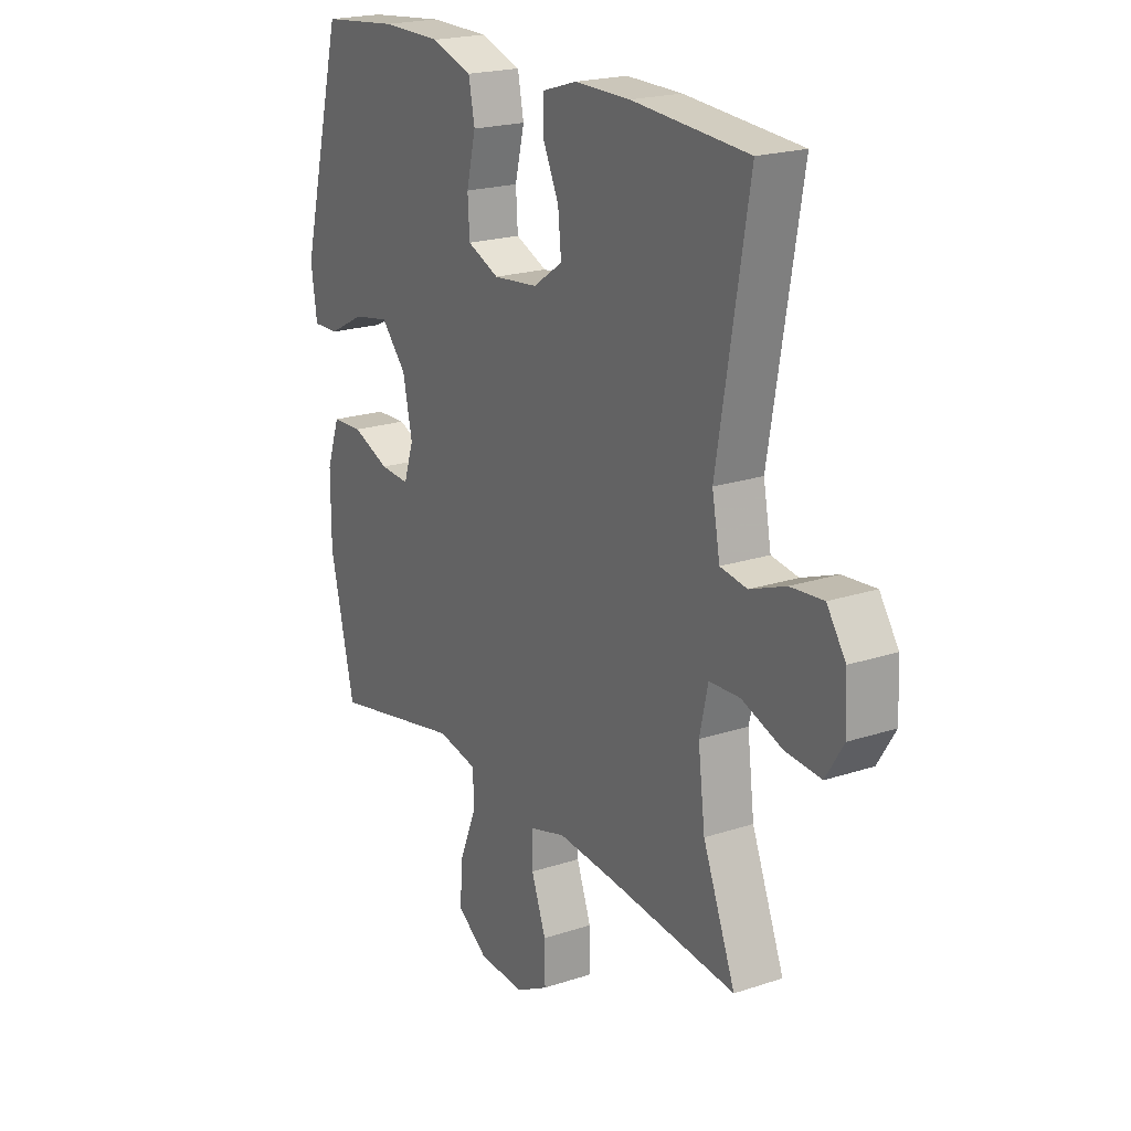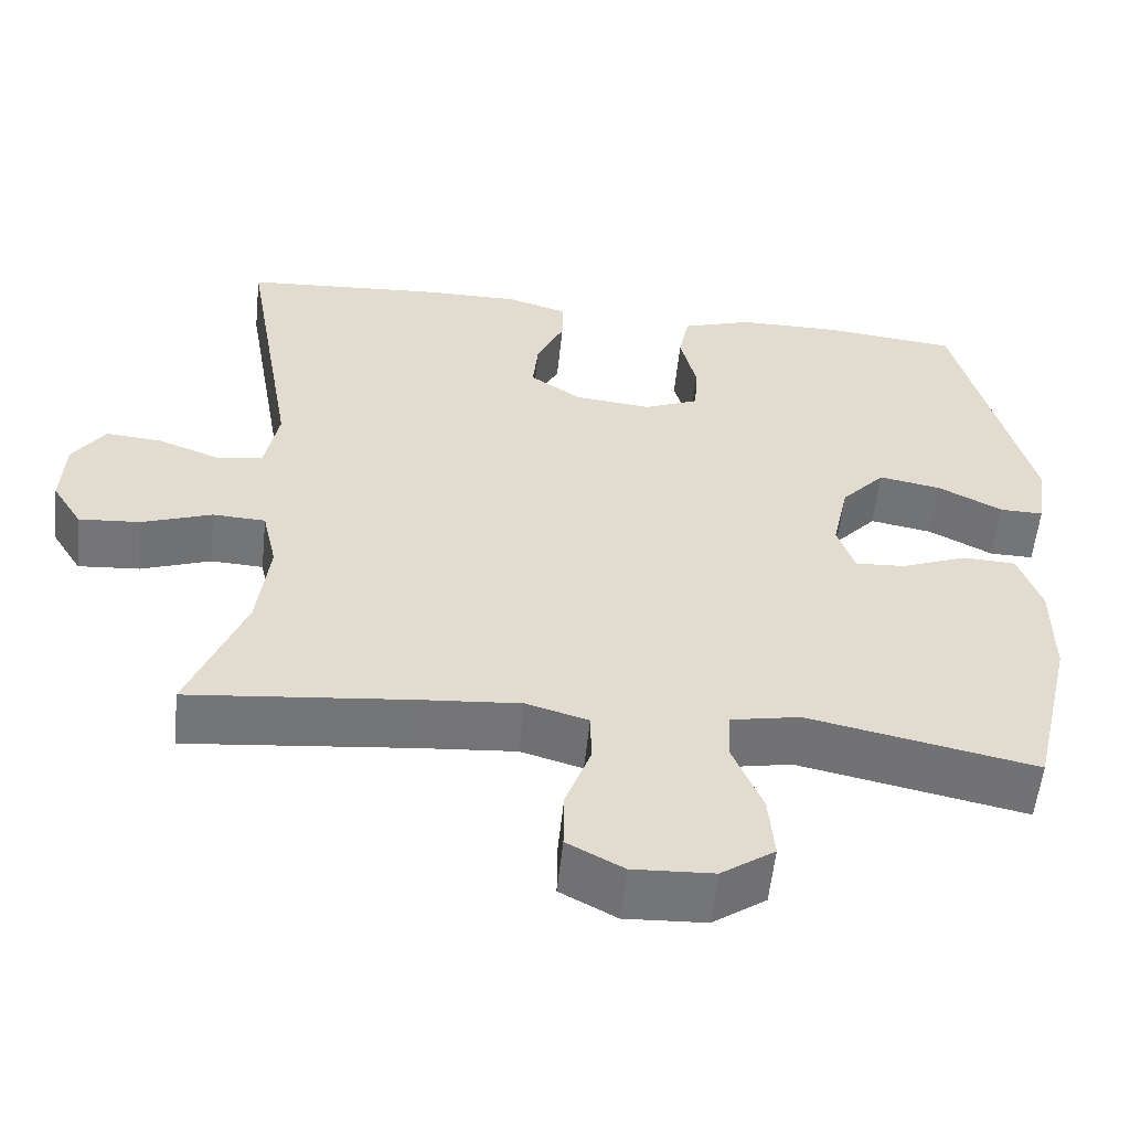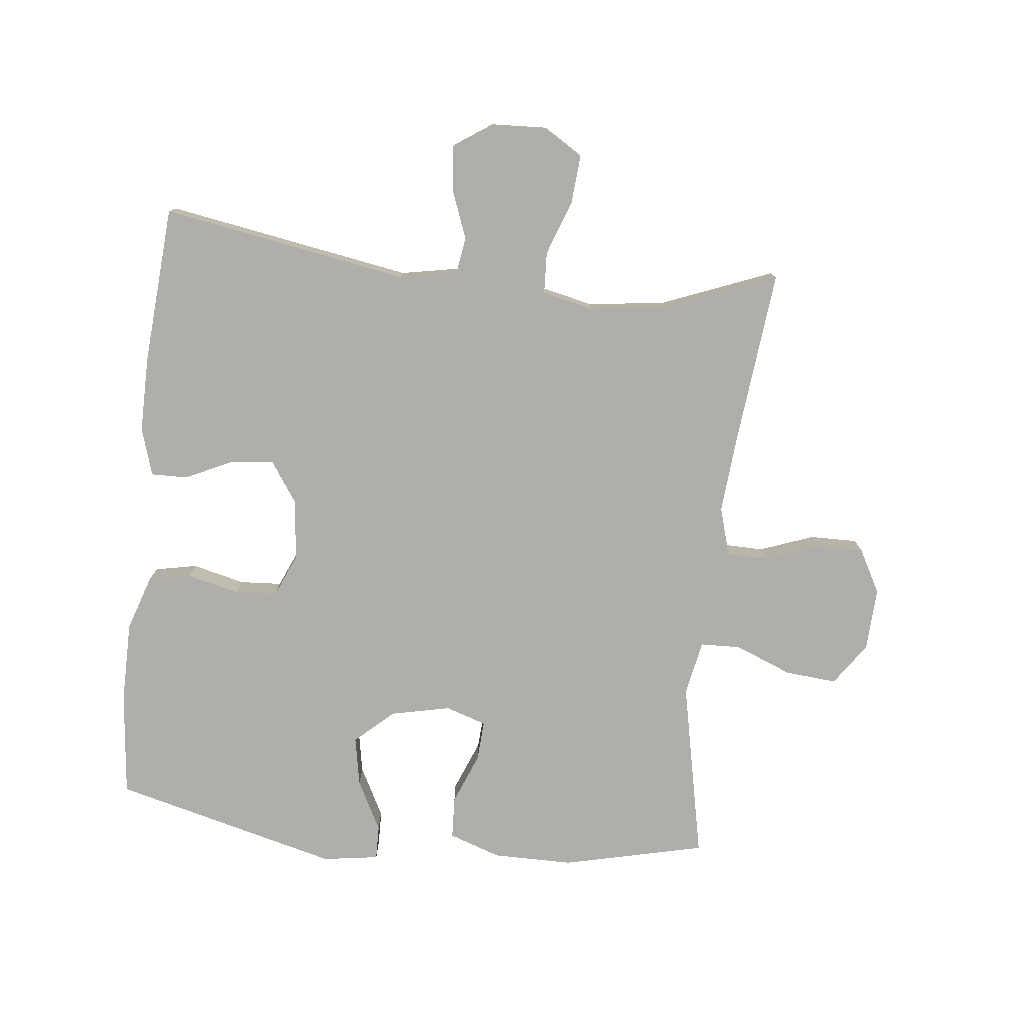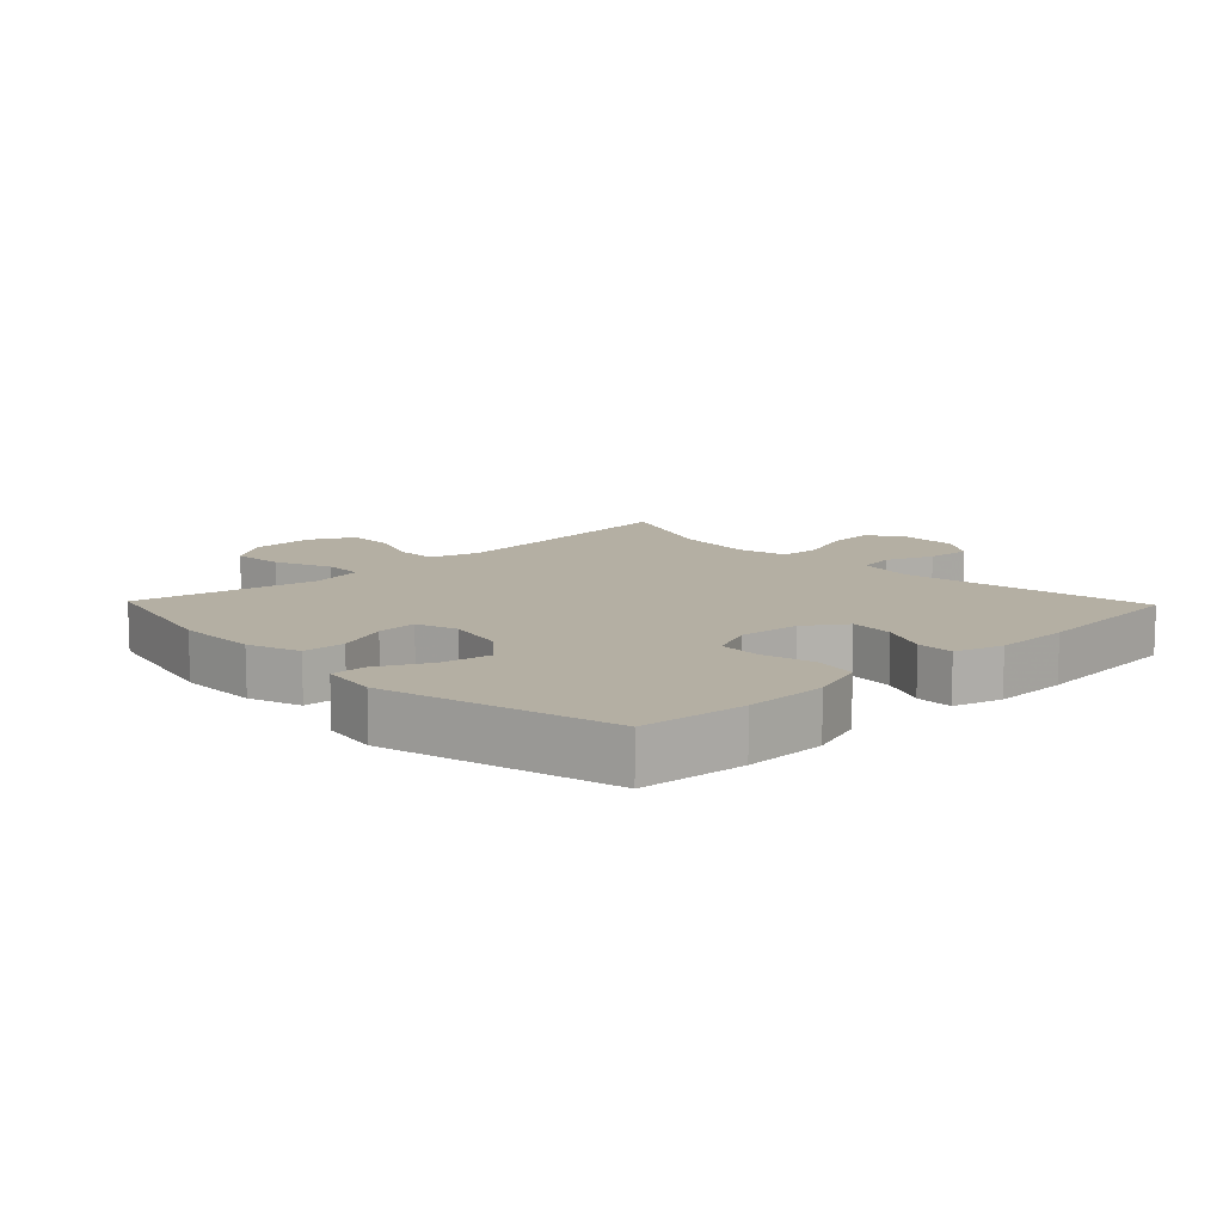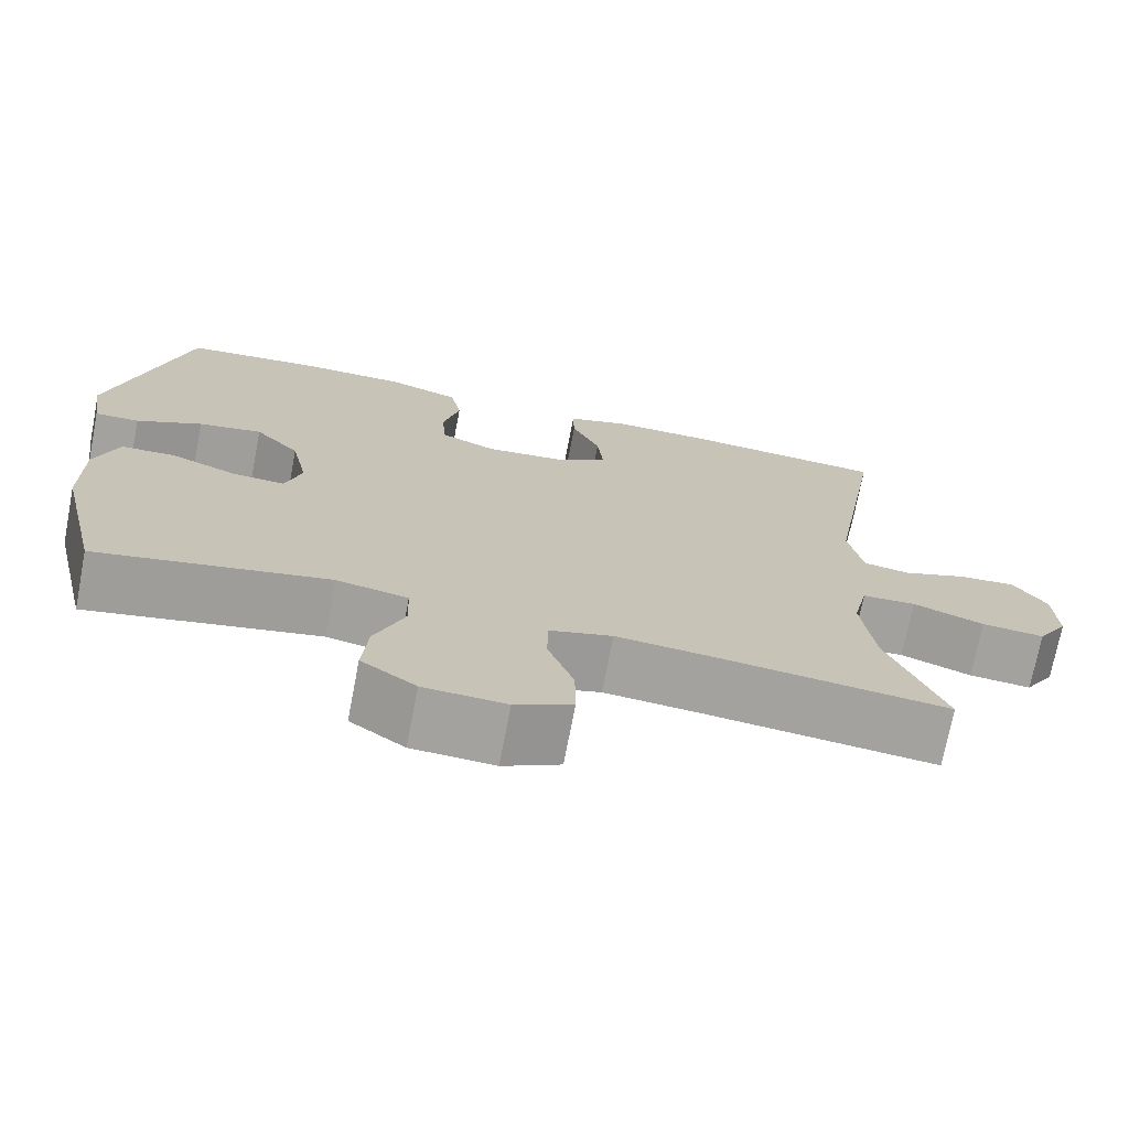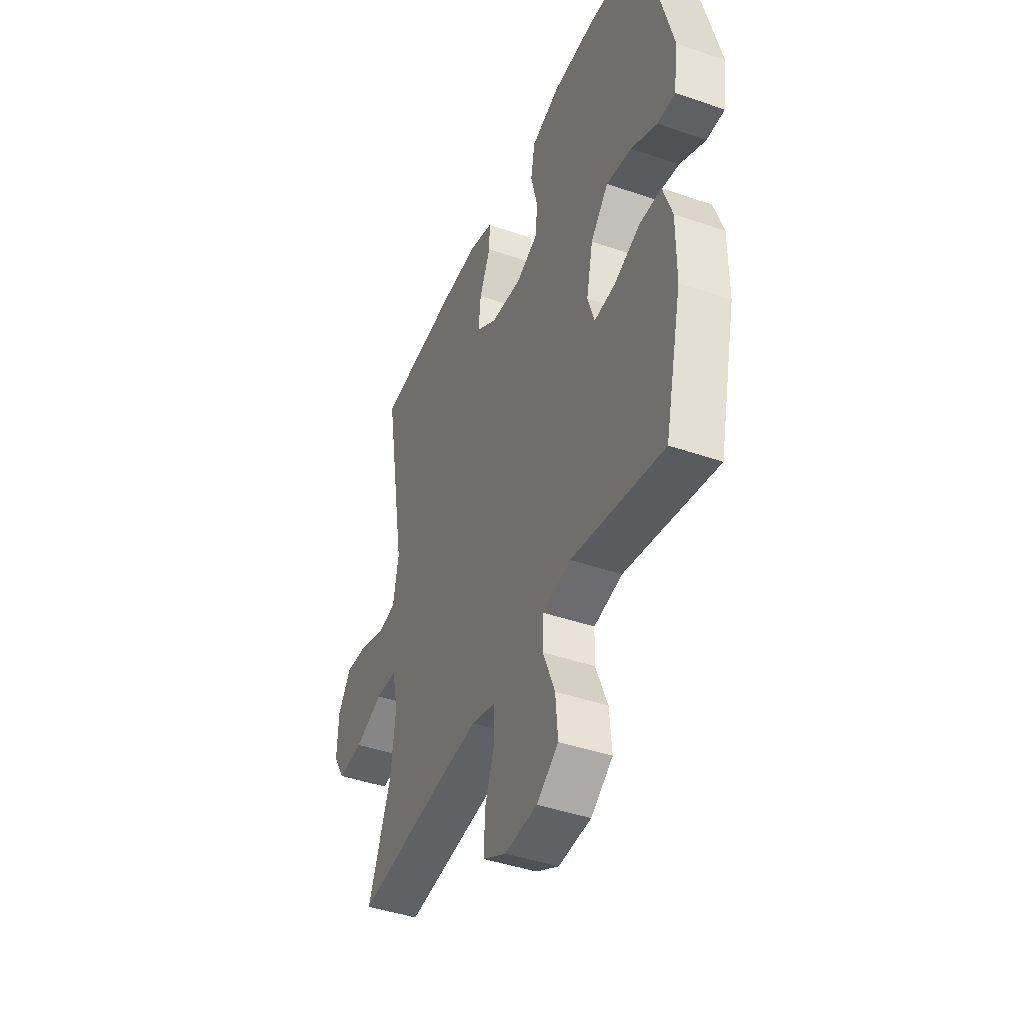
<metadata>
{"format":"obj","ext":"obj","renderer":"f3d","projection":"perspective","resolution":1024,"background":"white","views":[{"elev":20.7,"azim":59.2,"up":"+Z"},{"elev":-56.4,"azim":174.0,"up":"+Z"},{"elev":-77.9,"azim":83.8,"up":"+Y"},{"elev":11.2,"azim":-43.9,"up":"+Y"},{"elev":-72.4,"azim":-10.9,"up":"+Z"},{"elev":-43.1,"azim":-112.3,"up":"+Z"}]}
</metadata>
<code>
v 0.5 0.07 0.5
v 0.434 0.07 0.113
v 0.451 0.07 0.023
v 0.508 0.07 0.014
v 0.584 0.07 0.043
v 0.654 0.07 0.049
v 0.694 0.07 -0.01
v 0.698 0.07 -0.098
v 0.661 0.07 -0.158
v 0.585 0.07 -0.152
v 0.499 0.07 -0.121
v 0.434 0.07 -0.124
v 0.416 0.07 -0.204
v 0.431 0.07 -0.325
v 0.5 0.07 -0.5
v 0.223 0.07 -0.471
v 0.104 0.07 -0.461
v 0.028 0.07 -0.483
v 0.027 0.07 -0.547
v 0.058 0.07 -0.632
v 0.059 0.07 -0.706
v -0.01 0.07 -0.743
v -0.109 0.07 -0.738
v -0.175 0.07 -0.692
v -0.168 0.07 -0.611
v -0.132 0.07 -0.522
v -0.134 0.07 -0.459
v -0.22 0.07 -0.442
v -0.5 0.07 -0.5
v -0.552 0.07 -0.277
v -0.552 0.07 -0.151
v -0.524 0.07 -0.07
v -0.458 0.07 -0.067
v -0.378 0.07 -0.099
v -0.315 0.07 -0.103
v -0.294 0.07 -0.039
v -0.314 0.07 0.054
v -0.368 0.07 0.114
v -0.445 0.07 0.1
v -0.524 0.07 0.059
v -0.578 0.07 0.058
v -0.591 0.07 0.146
v -0.5 0.07 0.5
v -0.336 0.07 0.517
v -0.208 0.07 0.516
v -0.121 0.07 0.487
v -0.108 0.07 0.421
v -0.128 0.07 0.339
v -0.124 0.07 0.273
v -0.056 0.07 0.244
v 0.039 0.07 0.254
v 0.102 0.07 0.297
v 0.095 0.07 0.366
v 0.061 0.07 0.439
v 0.06 0.07 0.496
v 0.135 0.07 0.519
v 0.253 0.07 0.518
v 0.5 0 0.5
v 0.434 0 0.113
v 0.451 0 0.023
v 0.508 0 0.014
v 0.584 0 0.043
v 0.654 0 0.049
v 0.694 0 -0.01
v 0.698 0 -0.098
v 0.661 0 -0.158
v 0.585 0 -0.152
v 0.499 0 -0.121
v 0.434 0 -0.124
v 0.416 0 -0.204
v 0.431 0 -0.325
v 0.5 0 -0.5
v 0.223 0 -0.471
v 0.104 0 -0.461
v 0.028 0 -0.483
v 0.027 0 -0.547
v 0.058 0 -0.632
v 0.059 0 -0.706
v -0.01 0 -0.743
v -0.109 0 -0.738
v -0.175 0 -0.692
v -0.168 0 -0.611
v -0.132 0 -0.522
v -0.134 0 -0.459
v -0.22 0 -0.442
v -0.5 0 -0.5
v -0.552 0 -0.277
v -0.552 0 -0.151
v -0.524 0 -0.07
v -0.458 0 -0.067
v -0.378 0 -0.099
v -0.315 0 -0.103
v -0.294 0 -0.039
v -0.314 0 0.054
v -0.368 0 0.114
v -0.445 0 0.1
v -0.524 0 0.059
v -0.578 0 0.058
v -0.591 0 0.146
v -0.5 0 0.5
v -0.336 0 0.517
v -0.208 0 0.516
v -0.121 0 0.487
v -0.108 0 0.421
v -0.128 0 0.339
v -0.124 0 0.273
v -0.056 0 0.244
v 0.039 0 0.254
v 0.102 0 0.297
v 0.095 0 0.366
v 0.061 0 0.439
v 0.06 0 0.496
v 0.135 0 0.519
v 0.253 0 0.518
f 56 57 1 2
f 53 54 55 56
f 52 53 56 2
f 51 52 2 3
f 50 51 3
f 49 50 3
f 45 46 47 48
f 45 48 49
f 44 45 49
f 43 44 49
f 42 43 49
f 39 40 41 42
f 38 39 42 49
f 37 38 49 3
f 31 32 33 34
f 31 34 35
f 28 29 30 31
f 27 28 31 35
f 23 24 25 26
f 23 26 27
f 22 23 27
f 19 20 21 22
f 18 19 22 27
f 17 18 27 35
f 14 15 16
f 13 14 16 17
f 12 13 17 35
f 8 9 10 11
f 4 5 6 7
f 4 7 8 11
f 36 37 3 4
f 12 35 36
f 4 11 12 36
f 59 58 114 113
f 113 112 111 110
f 59 113 110 109
f 60 59 109 108
f 60 108 107
f 60 107 106
f 105 104 103 102
f 106 105 102
f 106 102 101
f 106 101 100
f 106 100 99
f 99 98 97 96
f 106 99 96 95
f 60 106 95 94
f 91 90 89 88
f 92 91 88
f 88 87 86 85
f 92 88 85 84
f 83 82 81 80
f 84 83 80
f 84 80 79
f 79 78 77 76
f 84 79 76 75
f 92 84 75 74
f 73 72 71
f 74 73 71 70
f 92 74 70 69
f 68 67 66 65
f 64 63 62 61
f 68 65 64 61
f 61 60 94 93
f 93 92 69
f 93 69 68 61
f 1 58 59 2
f 2 59 60 3
f 3 60 61 4
f 4 61 62 5
f 5 62 63 6
f 6 63 64 7
f 7 64 65 8
f 8 65 66 9
f 9 66 67 10
f 10 67 68 11
f 11 68 69 12
f 12 69 70 13
f 13 70 71 14
f 14 71 72 15
f 15 72 73 16
f 16 73 74 17
f 17 74 75 18
f 18 75 76 19
f 19 76 77 20
f 20 77 78 21
f 21 78 79 22
f 22 79 80 23
f 23 80 81 24
f 24 81 82 25
f 25 82 83 26
f 26 83 84 27
f 27 84 85 28
f 28 85 86 29
f 29 86 87 30
f 30 87 88 31
f 31 88 89 32
f 32 89 90 33
f 33 90 91 34
f 34 91 92 35
f 35 92 93 36
f 36 93 94 37
f 37 94 95 38
f 38 95 96 39
f 39 96 97 40
f 40 97 98 41
f 41 98 99 42
f 42 99 100 43
f 43 100 101 44
f 44 101 102 45
f 45 102 103 46
f 46 103 104 47
f 47 104 105 48
f 48 105 106 49
f 49 106 107 50
f 50 107 108 51
f 51 108 109 52
f 52 109 110 53
f 53 110 111 54
f 54 111 112 55
f 55 112 113 56
f 56 113 114 57
f 57 114 58 1

</code>
